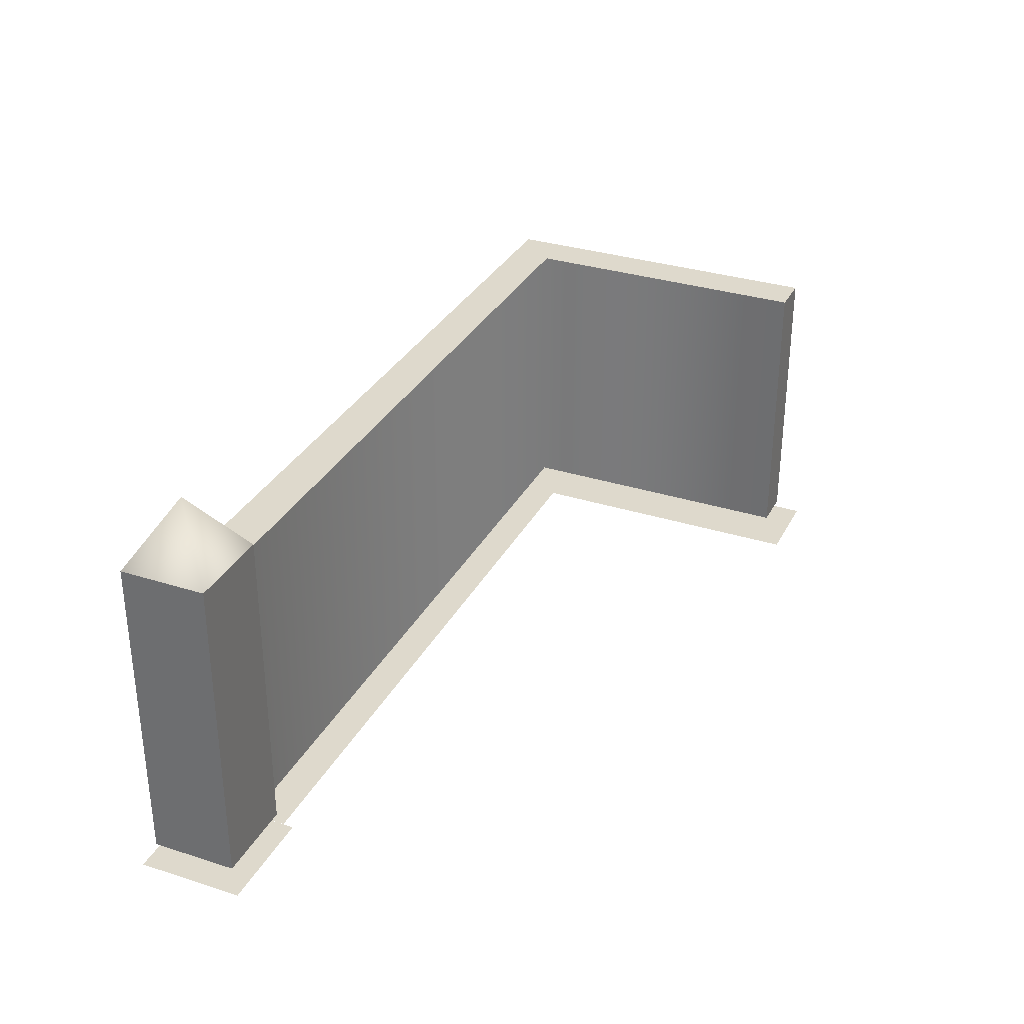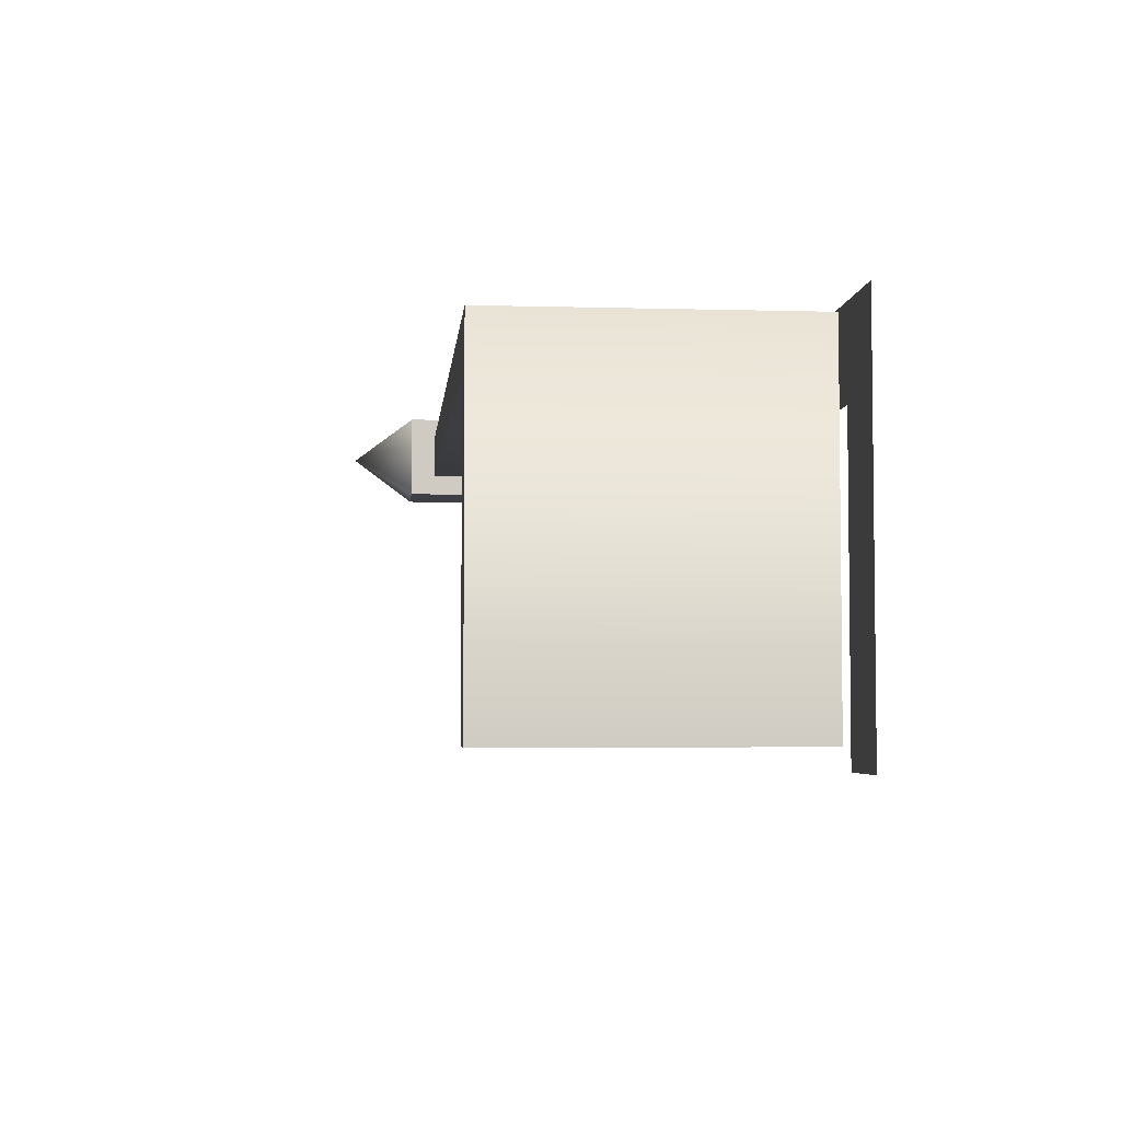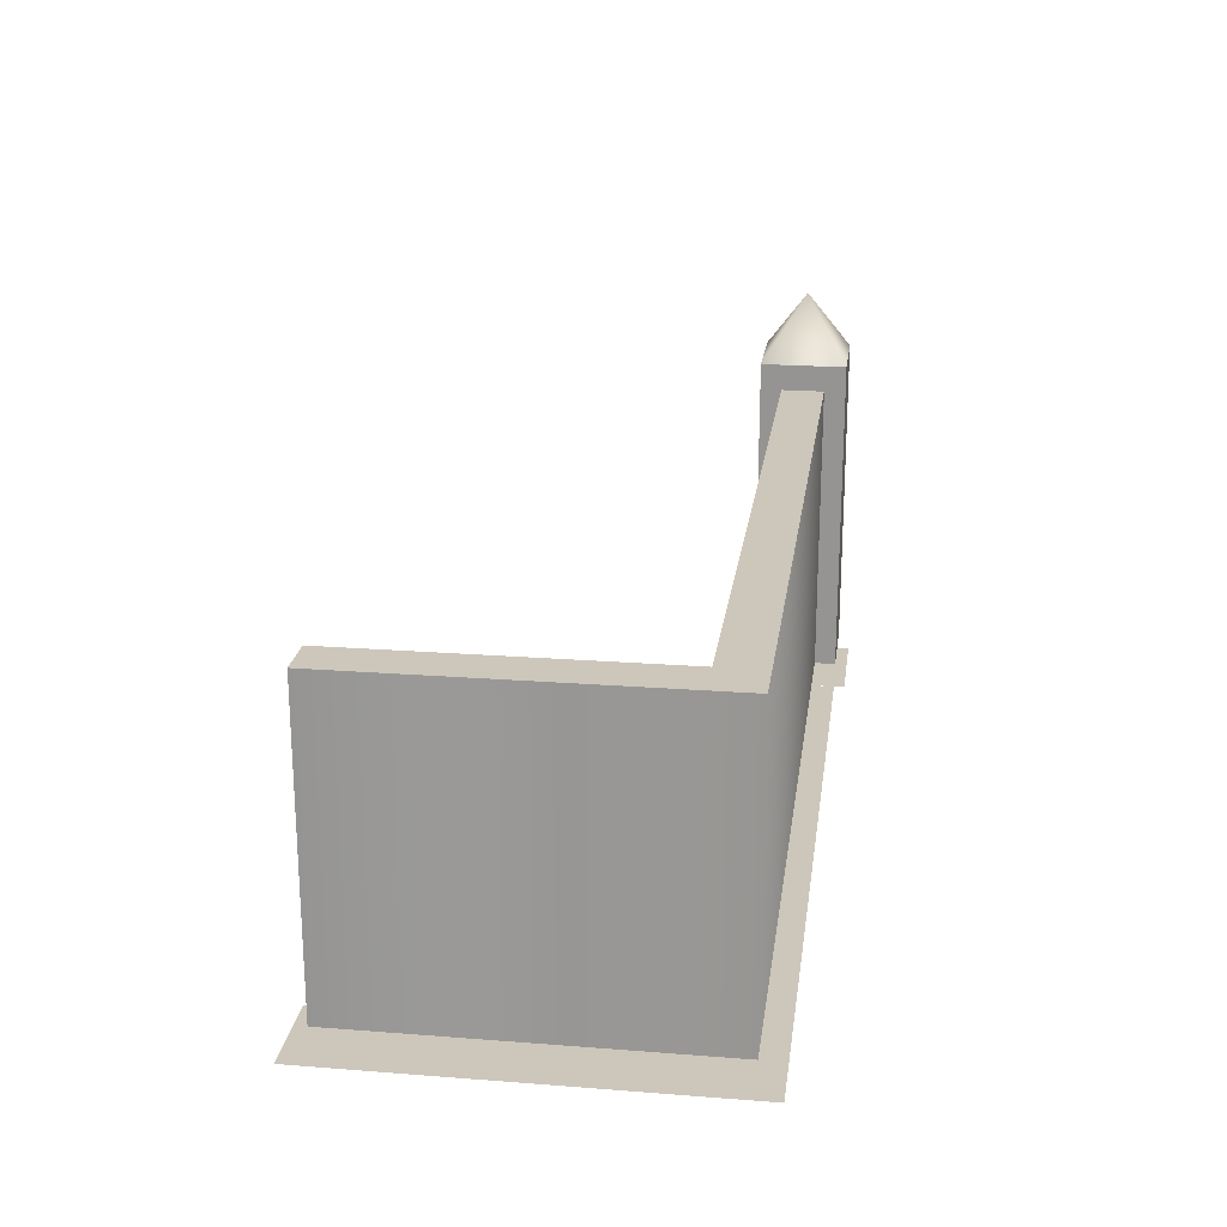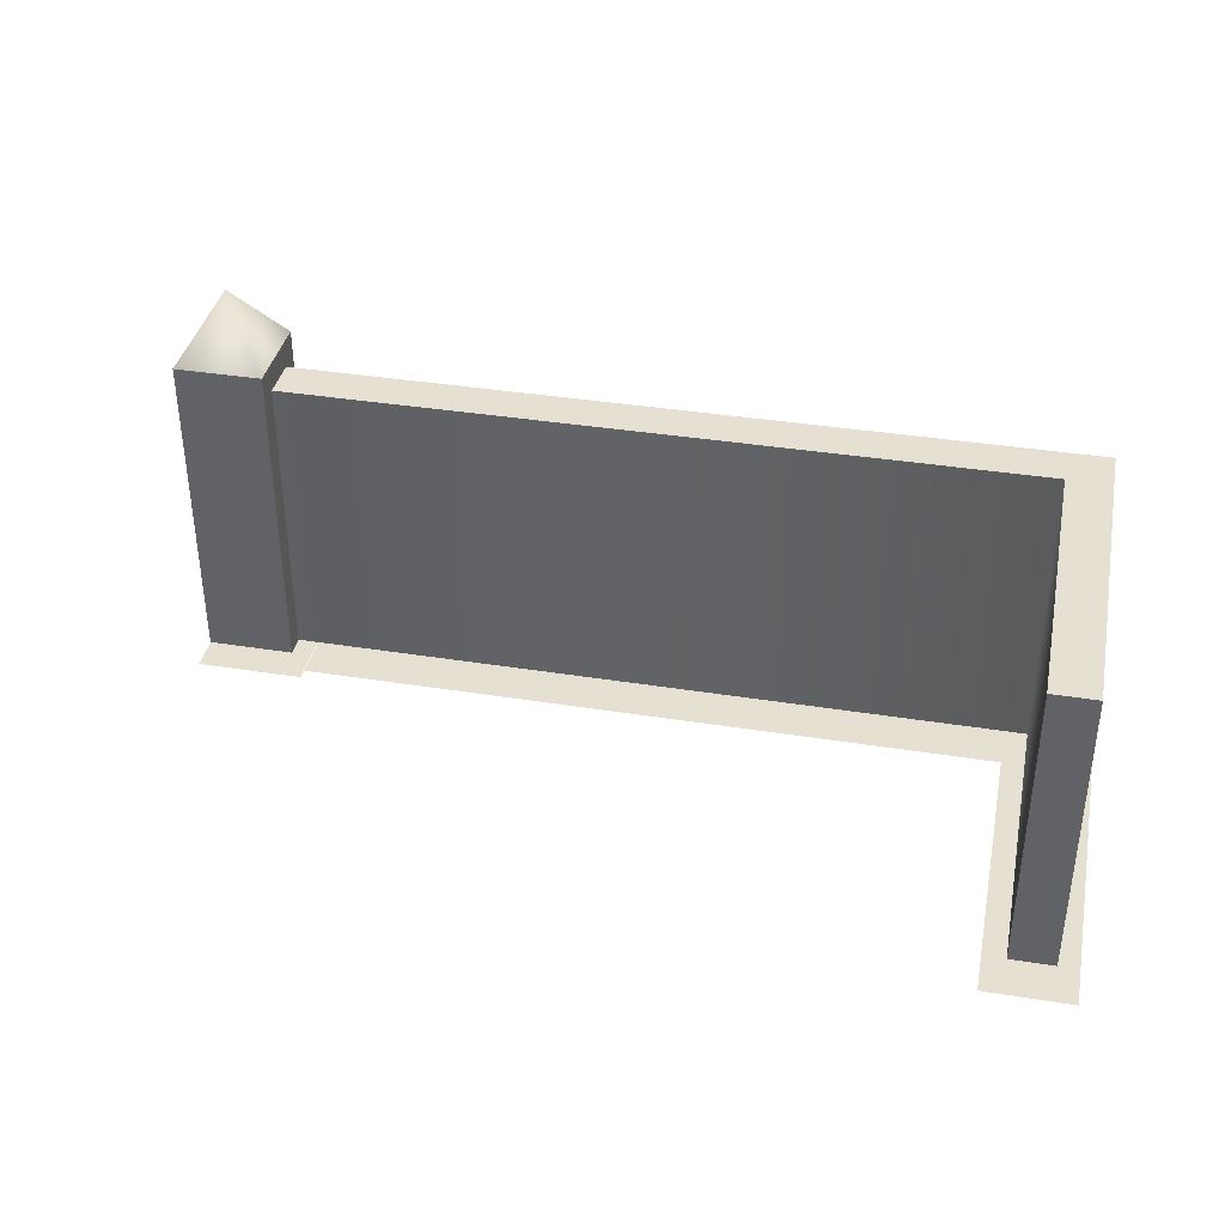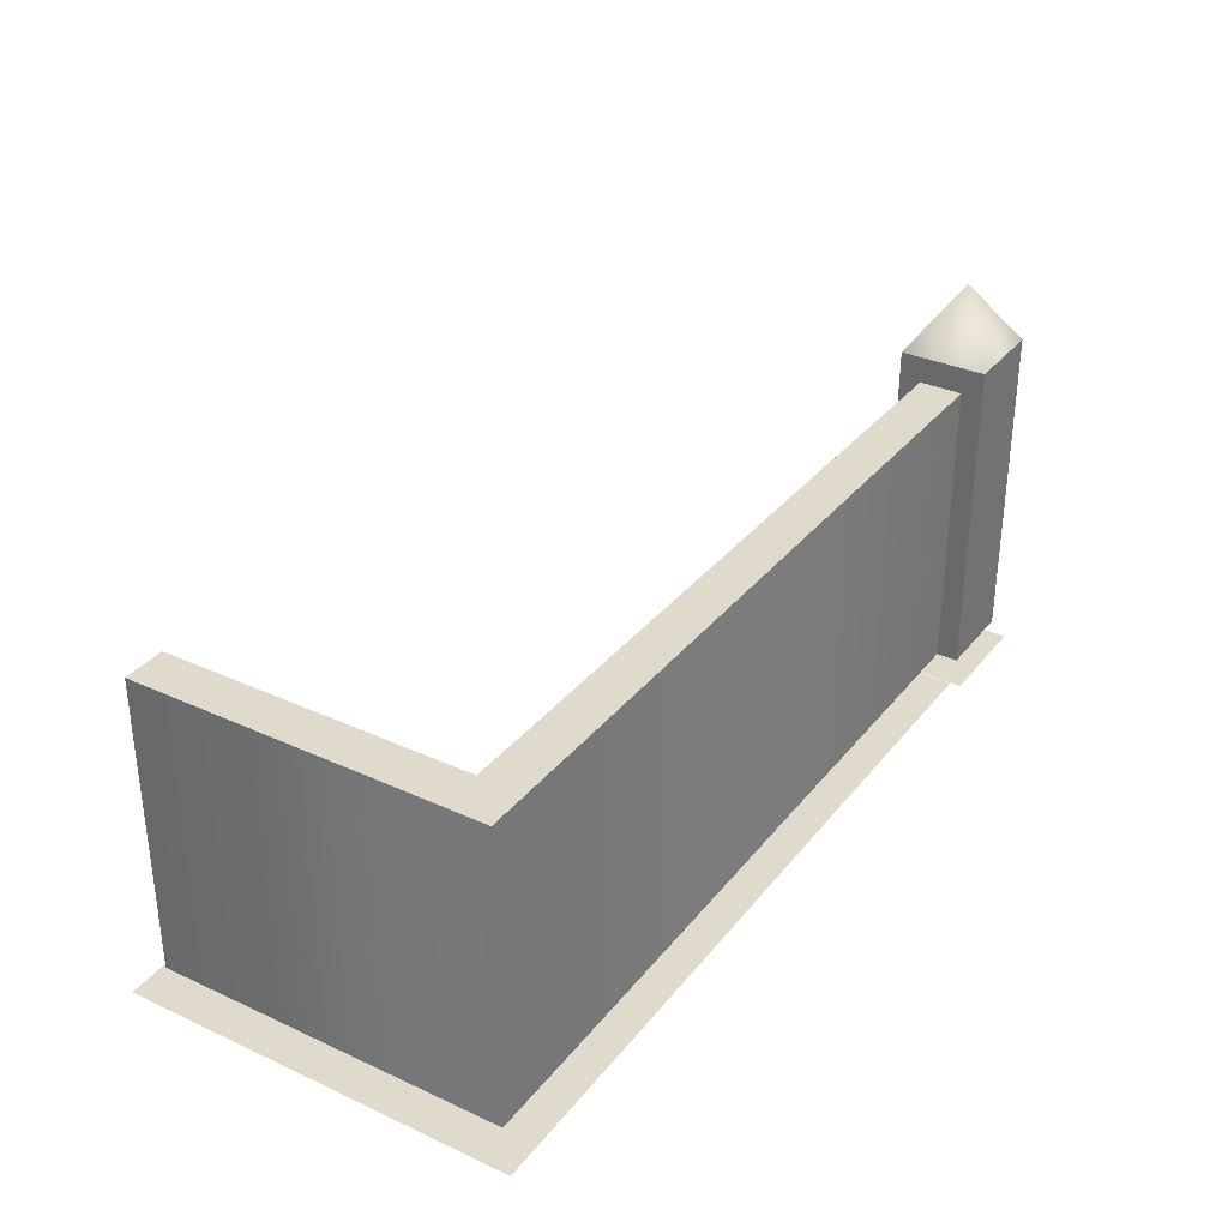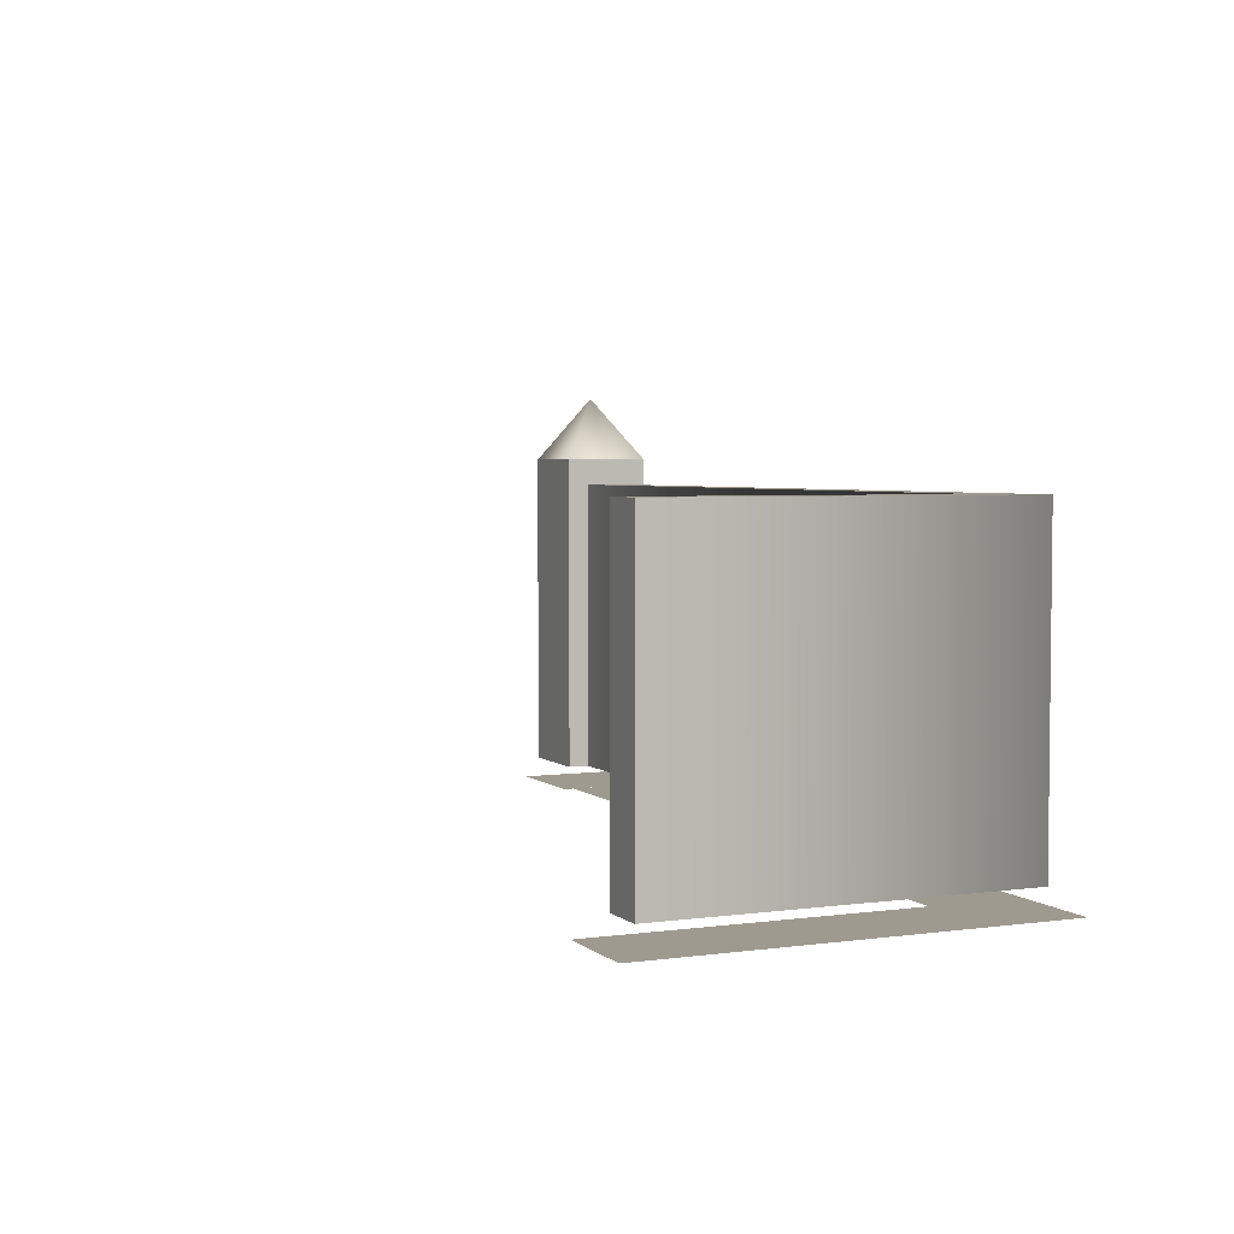
<metadata>
{"format":"obj","ext":"obj","renderer":"f3d","projection":"perspective","resolution":1024,"background":"white","views":[{"elev":32.2,"azim":114.0,"up":"+Y"},{"elev":-4.4,"azim":-95.2,"up":"+Z"},{"elev":21.4,"azim":-82.2,"up":"+Y"},{"elev":37.8,"azim":-168.5,"up":"+Y"},{"elev":33.1,"azim":-57.7,"up":"+Y"},{"elev":3.9,"azim":-114.2,"up":"+Y"}]}
</metadata>
<code>
o polygon0
g polygon0
v -5 3.947 2
v -5 0.5 2
v 4.5 0.5 2
v 4.5 3.947 2
v -5 0.5 -2
v -5 0.5 2
v -5 3.947 2
v -5 3.947 -2
f 1 2 3
f 3 4 1
f 5 6 7
f 7 8 5
o polygon1
g polygon1
v 4 0.5 1.25
v 4 0.5 2.25
v 4 4.25 2.25
v 4 4.25 1.25
v 5 0.5 2.25
v 5 0.5 1.25
v 5 4.25 1.25
v 5 4.25 2.25
v 4 4.25 1.25
v 5 4.25 1.25
v 5 0.5 1.25
v 4 0.5 1.25
v 4 0.5 2.25
v 5 0.5 2.25
v 5 4.25 2.25
v 4 4.25 2.25
v -4.5 3.947 1.5
v -5 3.947 2
v 4.5 3.947 2
v 4.5 3.947 1.5
v -4.5 0.5 -2
v -5 0.5 -2
v -5 3.947 -2
v -4.5 3.947 -2
v -5 3.947 -2
v -5 3.947 2
v -4.5 3.947 1.5
v -4.5 3.947 -2
v 4 4.25 2.25
v 4.5 5 1.75
v 4 4.25 1.25
v 4.5 5 1.75
v 5 4.25 2.25
v 5 4.25 1.25
v 4 4.25 2.25
v 5 4.25 2.25
v 4.5 5 1.75
v 4 4.25 1.25
v 4.5 5 1.75
v 5 4.25 1.25
f 9 10 11
f 11 12 9
f 13 14 15
f 15 16 13
f 17 18 19
f 19 20 17
f 21 22 23
f 23 24 21
f 25 26 27
f 27 28 25
f 29 30 31
f 31 32 29
f 33 34 35
f 35 36 33
f 37 38 39
f 40 41 42
f 43 44 45
f 46 47 48
o polygon2
g polygon2
v -4.5 0.5 1.5
v -4.5 3.947 1.5
v 4.5 3.947 1.5
v 4.5 0.5 1.5
v -4.5 3.947 -2
v -4.5 3.947 1.5
v -4.5 0.5 1.5
v -4.5 0.5 -2
f 49 50 51
f 51 52 49
f 53 54 55
f 55 56 53
o polygon3
g polygon3
v -4.25 0.25 1.25
v -5.25 0.25 2.25
v 3.875 0.25 2.25
v 3.875 0.25 1.25
v -5.25 0.25 -2.25
v -5.25 0.25 2.25
v -4.25 0.25 1.25
v -4.25 0.25 -2.25
v 3.878 0.25 2.375
v 5.128 0.25 2.375
v 5.128 0.25 1.125
v 3.878 0.25 1.125
f 57 58 59
f 59 60 57
f 61 62 63
f 63 64 61
f 65 66 67
f 67 68 65

</code>
